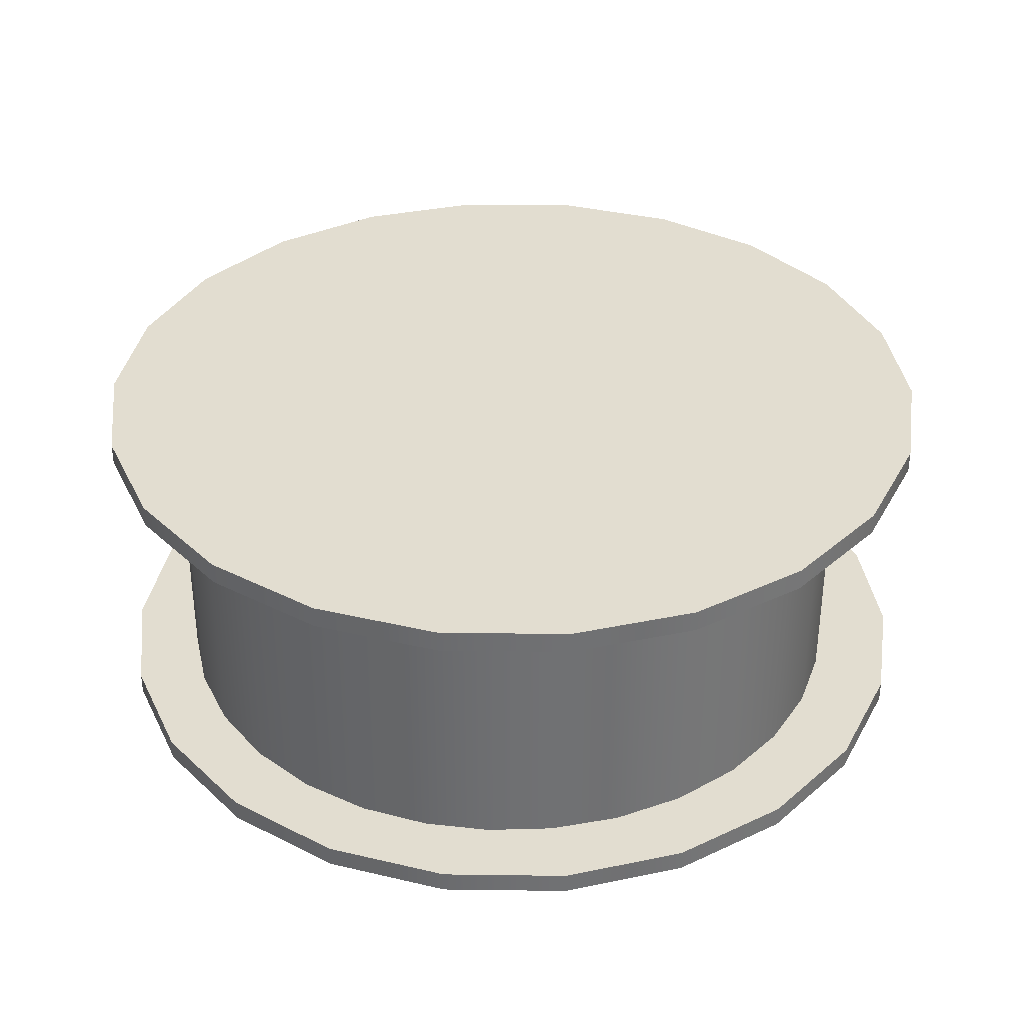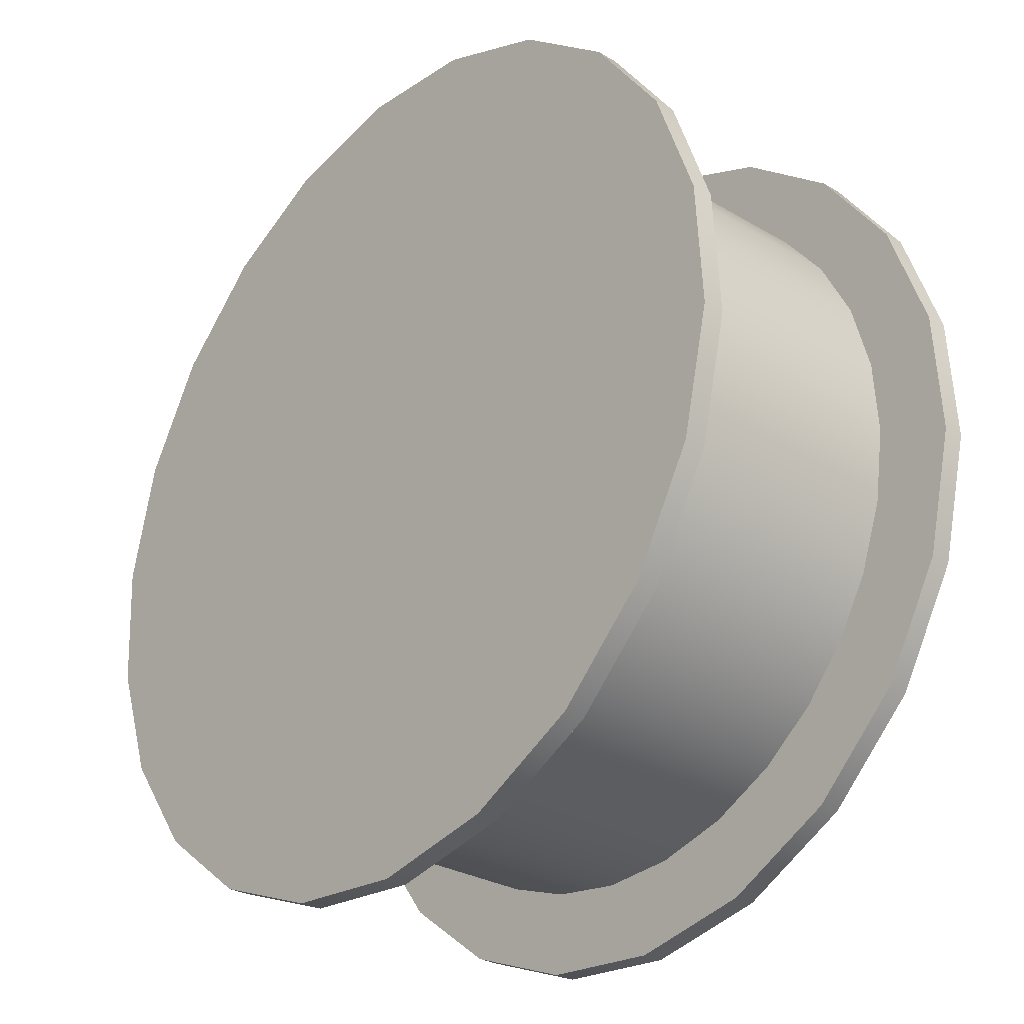
<metadata>
{"format":"obj","ext":"obj","renderer":"f3d","projection":"perspective","resolution":1024,"background":"white","views":[{"elev":35.3,"azim":-141.3,"up":"+Z"},{"elev":-28.7,"azim":-131.4,"up":"+Y"}]}
</metadata>
<code>
g object_1
v 0.3212 -0.5122 1.979
v 0.2977 0.5054 1.979
v 1.026 -1.185 -0.9418
v 0.9707 1.21 -0.9418
v 0.5562 -0.7365 1.005
v 0.7911 -0.9608 0.03167
v 1.008 -0.3867 -0.9418
v 0.9891 0.4117 -0.9418
v 0.7464 0.9753 0.03167
v 0.522 0.7403 1.005
v 0.3095 -0.003386 1.979
v 0.2977 0.5054 1.979
v -0.2111 0.4937 1.979
v -0.7199 0.4819 1.979
v 0.9707 1.21 -0.9418
v -1.425 1.155 -0.9418
v 0.522 0.7403 1.005
v 0.7464 0.9753 0.03167
v 0.1722 1.192 -0.9418
v -0.6262 1.173 -0.9418
v -1.19 0.9305 0.03167
v -0.9548 0.7062 1.005
v -0.7199 0.4819 1.979
v -0.6964 -0.5357 1.979
v -1.425 1.155 -0.9418
v -1.369 -1.24 -0.9418
v -0.9548 0.7062 1.005
v -1.19 0.9305 0.03167
v -1.406 0.3564 -0.9418
v -1.388 -0.442 -0.9418
v -1.145 -1.006 0.03167
v -0.9207 -0.7706 1.005
v -0.7081 -0.02689 1.979
v -0.6964 -0.5357 1.979
v 0.3212 -0.5122 1.979
v -1.369 -1.24 -0.9418
v 1.026 -1.185 -0.9418
v 0.7911 -0.9608 0.03167
v 0.5562 -0.7365 1.005
v -0.9207 -0.7706 1.005
v -1.145 -1.006 0.03167
v -0.5709 -1.222 -0.9418
v 0.2276 -1.204 -0.9418
v -0.1876 -0.5239 1.979
v 1.026 -1.185 -0.9418
v -1.369 -1.24 -0.9418
v 0.9707 1.21 -0.9418
v -1.425 1.155 -0.9418
v 1.008 -0.3867 -0.9418
v 0.9891 0.4117 -0.9418
v 0.1722 1.192 -0.9418
v -0.6262 1.173 -0.9418
v -1.406 0.3564 -0.9418
v -1.388 -0.442 -0.9418
v -0.5709 -1.222 -0.9418
v 0.2276 -1.204 -0.9418
v 0.3212 -0.5122 1.979
v -0.6964 -0.5357 1.979
v 0.2977 0.5054 1.979
v -0.7199 0.4819 1.979
v 0.3095 -0.003386 1.979
v -0.2111 0.4937 1.979
v -0.7081 -0.02689 1.979
v -0.1876 -0.5239 1.979
f 11 1 5
f 2 11 10
f 11 9 10
f 6 11 5
f 7 6 3
f 11 7 8
f 4 9 8
f 8 9 11
f 7 11 6
f 13 12 17
f 14 13 22
f 13 21 22
f 18 13 17
f 19 18 15
f 19 20 13
f 16 21 20
f 20 21 13
f 18 19 13
f 33 23 27
f 24 33 32
f 33 31 32
f 28 33 27
f 29 28 25
f 29 30 33
f 26 31 30
f 30 31 33
f 28 29 33
f 44 34 40
f 35 44 39
f 44 38 39
f 41 44 40
f 42 41 36
f 42 43 44
f 37 38 43
f 43 38 44
f 41 42 44
f 56 49 45
f 54 49 56
f 46 54 55
f 56 55 54
f 49 54 53 50
f 51 47 50
f 53 51 50
f 48 52 53
f 51 53 52
f 62 63 64
f 64 63 58
f 61 64 57
f 62 61 59
f 62 60 63
f 61 62 64
g object_2
v 6.648 -11.81 8.065
v 6.648 -11.81 8.723
v 9.671 -9.474 8.065
v 9.671 -9.474 8.723
v 11.91 -6.38 8.065
v 11.91 -6.38 8.723
v 13.19 -2.78 8.065
v 13.19 -2.78 8.723
v 13.41 1.036 8.065
v 13.41 1.036 8.723
v 12.54 4.757 8.065
v 12.54 4.757 8.723
v 10.65 8.082 8.065
v 10.65 8.082 8.723
v 7.911 10.74 8.065
v 7.911 10.74 8.723
v 4.529 12.52 8.065
v 4.529 12.52 8.723
v 0.7828 13.28 8.065
v 0.7828 13.28 8.723
v -3.024 12.94 8.065
v -3.024 12.94 8.723
v -6.583 11.55 8.065
v -6.583 11.55 8.723
v -9.607 9.216 8.065
v -9.607 9.216 8.723
v -11.85 6.122 8.065
v -11.85 6.122 8.723
v -13.13 2.521 8.065
v -13.13 2.521 8.723
v -13.34 -1.294 8.065
v -13.34 -1.294 8.723
v -12.47 -5.015 8.065
v -12.47 -5.015 8.723
v -10.59 -8.34 8.065
v -10.59 -8.34 8.723
v -7.846 -11 8.065
v -7.846 -11 8.723
v -4.464 -12.78 8.065
v -4.464 -12.78 8.723
v -0.7182 -13.53 8.065
v -0.7182 -13.53 8.723
v 3.089 -13.2 8.065
v 3.089 -13.2 8.723
v 6.648 -11.81 8.065
v 6.648 -11.81 8.723
v 6.648 -11.81 8.065
v 9.671 -9.474 8.065
v 11.91 -6.38 8.065
v 13.19 -2.78 8.065
v 13.41 1.036 8.065
v 12.54 4.757 8.065
v 10.65 8.082 8.065
v 7.911 10.74 8.065
v 4.529 12.52 8.065
v 0.7828 13.28 8.065
v -3.024 12.94 8.065
v -6.583 11.55 8.065
v -9.607 9.216 8.065
v -11.85 6.122 8.065
v -13.13 2.521 8.065
v -13.34 -1.294 8.065
v -12.47 -5.015 8.065
v -10.59 -8.34 8.065
v -7.846 -11 8.065
v -4.464 -12.78 8.065
v -0.7182 -13.53 8.065
v 3.089 -13.2 8.065
v 6.648 -11.81 8.723
v 9.671 -9.474 8.723
v 11.91 -6.38 8.723
v 13.19 -2.78 8.723
v 13.41 1.036 8.723
v 12.54 4.757 8.723
v 10.65 8.082 8.723
v 7.911 10.74 8.723
v 4.529 12.52 8.723
v 0.7828 13.28 8.723
v -3.024 12.94 8.723
v -6.583 11.55 8.723
v -9.607 9.216 8.723
v -11.85 6.122 8.723
v -13.13 2.521 8.723
v -13.34 -1.294 8.723
v -12.47 -5.015 8.723
v -10.59 -8.34 8.723
v -7.846 -11 8.723
v -4.464 -12.78 8.723
v -0.7182 -13.53 8.723
v 3.089 -13.2 8.723
f 65 67 68 66
f 67 69 70 68
f 69 71 72 70
f 71 73 74 72
f 73 75 76 74
f 75 77 78 76
f 77 79 80 78
f 79 81 82 80
f 81 83 84 82
f 83 85 86 84
f 85 87 88 86
f 87 89 90 88
f 89 91 92 90
f 91 93 94 92
f 93 95 96 94
f 95 97 98 96
f 97 99 100 98
f 99 101 102 100
f 101 103 104 102
f 103 105 106 104
f 105 107 108 106
f 107 109 110 108
f 125 124 123
f 127 126 125
f 121 125 123
f 127 125 121
f 118 116 120
f 123 122 121
f 119 118 120
f 116 118 117
f 121 120 116
f 132 127 121
f 127 130 129
f 132 131 130
f 130 127 132
f 132 121 112
f 115 114 116
f 112 116 114
f 113 112 114
f 116 112 121
f 112 111 132
f 127 129 128
f 147 145 146
f 149 147 148
f 143 145 147
f 149 143 147
f 140 142 138
f 145 143 144
f 141 142 140
f 138 139 140
f 143 138 142
f 154 143 149
f 149 151 152
f 154 152 153
f 152 154 149
f 154 134 143
f 137 138 136
f 134 136 138
f 135 136 134
f 138 143 134
f 134 154 133
f 149 150 151
g object_3
v 6.551 -9.004 7.978
v 6.551 -9.004 -1.303
v 4.793 -10.03 7.978
v 4.793 -10.03 -1.303
v 2.758 -10.75 7.978
v 2.758 -10.75 -1.303
v 0.5315 -11.08 7.978
v 0.5315 -11.08 -1.303
v -1.761 -10.93 7.978
v -1.761 -10.93 -1.303
v -3.976 -10.33 7.978
v -3.976 -10.33 -1.303
v -5.979 -9.305 7.978
v -5.979 -9.305 -1.303
v -7.672 -7.964 7.978
v -7.672 -7.964 -1.303
v -9.004 -6.422 7.978
v -9.004 -6.422 -1.303
v -10.03 -4.664 7.978
v -10.03 -4.664 -1.303
v -10.75 -2.629 7.978
v -10.75 -2.629 -1.303
v -11.08 -0.4024 7.978
v -11.08 -0.4024 -1.303
v -10.93 1.89 7.978
v -10.93 1.89 -1.303
v -10.33 4.105 7.978
v -10.33 4.105 -1.303
v -9.305 6.109 7.978
v -9.305 6.109 -1.303
v -7.964 7.801 7.978
v -7.964 7.801 -1.303
v -6.422 9.133 7.978
v -6.422 9.133 -1.303
v -4.664 10.16 7.978
v -4.664 10.16 -1.303
v -2.629 10.88 7.978
v -2.629 10.88 -1.303
v -0.4024 11.2 7.978
v -0.4024 11.2 -1.303
v 1.89 11.06 7.978
v 1.89 11.06 -1.303
v 4.105 10.46 7.978
v 4.105 10.46 -1.303
v 6.109 9.434 7.978
v 6.109 9.434 -1.303
v 7.801 8.093 7.978
v 7.801 8.093 -1.303
v 9.133 6.551 7.978
v 9.133 6.551 -1.303
v 10.16 4.793 7.978
v 10.16 4.793 -1.303
v 10.88 2.758 7.978
v 10.88 2.758 -1.303
v 11.2 0.5315 7.978
v 11.2 0.5315 -1.303
v 11.06 -1.761 7.978
v 11.06 -1.761 -1.303
v 10.46 -3.976 7.978
v 10.46 -3.976 -1.303
v 9.434 -5.979 7.978
v 9.434 -5.979 -1.303
v 8.093 -7.672 7.978
v 8.093 -7.672 -1.303
v 6.551 -9.004 7.978
v 6.551 -9.004 -1.303
v 6.551 -9.004 7.978
v 4.793 -10.03 7.978
v 2.758 -10.75 7.978
v 0.5315 -11.08 7.978
v -1.761 -10.93 7.978
v -3.976 -10.33 7.978
v -5.979 -9.305 7.978
v -7.672 -7.964 7.978
v -9.004 -6.422 7.978
v -10.03 -4.664 7.978
v -10.75 -2.629 7.978
v -11.08 -0.4024 7.978
v -10.93 1.89 7.978
v -10.33 4.105 7.978
v -9.305 6.109 7.978
v -7.964 7.801 7.978
v -6.422 9.133 7.978
v -4.664 10.16 7.978
v -2.629 10.88 7.978
v -0.4024 11.2 7.978
v 1.89 11.06 7.978
v 4.105 10.46 7.978
v 6.109 9.434 7.978
v 7.801 8.093 7.978
v 9.133 6.551 7.978
v 10.16 4.793 7.978
v 10.88 2.758 7.978
v 11.2 0.5315 7.978
v 11.06 -1.761 7.978
v 10.46 -3.976 7.978
v 9.434 -5.979 7.978
v 8.093 -7.672 7.978
v 5.772 -8.099 7.978
v 7.129 -6.9 7.978
v 8.309 -5.376 7.978
v 9.208 -3.573 7.978
v 9.743 -1.579 7.978
v 9.867 0.4849 7.978
v 9.585 2.489 7.978
v 8.949 4.321 7.978
v 8.044 5.904 7.978
v 6.872 7.292 7.978
v 5.383 8.499 7.978
v 3.62 9.419 7.978
v 1.671 9.966 7.978
v -0.3464 10.09 7.978
v -2.305 9.804 7.978
v -4.096 9.154 7.978
v -5.643 8.228 7.978
v -7 7.029 7.978
v -8.18 5.505 7.978
v -9.079 3.702 7.978
v -9.614 1.708 7.978
v -9.737 -0.3558 7.978
v -9.456 -2.36 7.978
v -8.82 -4.192 7.978
v -7.915 -5.775 7.978
v -6.743 -7.162 7.978
v -5.254 -8.369 7.978
v -3.491 -9.29 7.978
v -1.542 -9.837 7.978
v 0.4754 -9.963 7.978
v 2.434 -9.675 7.978
v 4.225 -9.025 7.978
v 6.551 -9.004 -1.303
v 4.793 -10.03 -1.303
v 2.758 -10.75 -1.303
v 0.5315 -11.08 -1.303
v -1.761 -10.93 -1.303
v -3.976 -10.33 -1.303
v -5.979 -9.305 -1.303
v -7.672 -7.964 -1.303
v -9.004 -6.422 -1.303
v -10.03 -4.664 -1.303
v -10.75 -2.629 -1.303
v -11.08 -0.4024 -1.303
v -10.93 1.89 -1.303
v -10.33 4.105 -1.303
v -9.305 6.109 -1.303
v -7.964 7.801 -1.303
v -6.422 9.133 -1.303
v -4.664 10.16 -1.303
v -2.629 10.88 -1.303
v -0.4024 11.2 -1.303
v 1.89 11.06 -1.303
v 4.105 10.46 -1.303
v 6.109 9.434 -1.303
v 7.801 8.093 -1.303
v 9.133 6.551 -1.303
v 10.16 4.793 -1.303
v 10.88 2.758 -1.303
v 11.2 0.5315 -1.303
v 11.06 -1.761 -1.303
v 10.46 -3.976 -1.303
v 9.434 -5.979 -1.303
v 8.093 -7.672 -1.303
v 5.772 -8.099 -1.303
v 7.129 -6.9 -1.303
v 8.309 -5.376 -1.303
v 9.208 -3.573 -1.303
v 9.743 -1.579 -1.303
v 9.867 0.4849 -1.303
v 9.585 2.489 -1.303
v 8.949 4.321 -1.303
v 8.044 5.904 -1.303
v 6.872 7.292 -1.303
v 5.383 8.499 -1.303
v 3.62 9.419 -1.303
v 1.671 9.966 -1.303
v -0.3464 10.09 -1.303
v -2.305 9.804 -1.303
v -4.096 9.154 -1.303
v -5.643 8.228 -1.303
v -7 7.029 -1.303
v -8.18 5.505 -1.303
v -9.079 3.702 -1.303
v -9.614 1.708 -1.303
v -9.737 -0.3558 -1.303
v -9.456 -2.36 -1.303
v -8.82 -4.192 -1.303
v -7.915 -5.775 -1.303
v -6.743 -7.162 -1.303
v -5.254 -8.369 -1.303
v -3.491 -9.29 -1.303
v -1.542 -9.837 -1.303
v 0.4754 -9.963 -1.303
v 2.434 -9.675 -1.303
v 4.225 -9.025 -1.303
v 5.772 -8.099 7.978
v 5.772 -8.099 -1.303
v 4.225 -9.025 7.978
v 4.225 -9.025 -1.303
v 2.434 -9.675 7.978
v 2.434 -9.675 -1.303
v 0.4754 -9.963 7.978
v 0.4754 -9.963 -1.303
v -1.542 -9.837 7.978
v -1.542 -9.837 -1.303
v -3.491 -9.29 7.978
v -3.491 -9.29 -1.303
v -5.254 -8.369 7.978
v -5.254 -8.369 -1.303
v -6.743 -7.162 7.978
v -6.743 -7.162 -1.303
v -7.915 -5.775 7.978
v -7.915 -5.775 -1.303
v -8.82 -4.192 7.978
v -8.82 -4.192 -1.303
v -9.456 -2.36 7.978
v -9.456 -2.36 -1.303
v -9.737 -0.3558 7.978
v -9.737 -0.3558 -1.303
v -9.614 1.708 7.978
v -9.614 1.708 -1.303
v -9.079 3.702 7.978
v -9.079 3.702 -1.303
v -8.18 5.505 7.978
v -8.18 5.505 -1.303
v -7 7.029 7.978
v -7 7.029 -1.303
v -5.643 8.228 7.978
v -5.643 8.228 -1.303
v -4.096 9.154 7.978
v -4.096 9.154 -1.303
v -2.305 9.804 7.978
v -2.305 9.804 -1.303
v -0.3464 10.09 7.978
v -0.3464 10.09 -1.303
v 1.671 9.966 7.978
v 1.671 9.966 -1.303
v 3.62 9.419 7.978
v 3.62 9.419 -1.303
v 5.383 8.499 7.978
v 5.383 8.499 -1.303
v 6.872 7.292 7.978
v 6.872 7.292 -1.303
v 8.044 5.904 7.978
v 8.044 5.904 -1.303
v 8.949 4.321 7.978
v 8.949 4.321 -1.303
v 9.585 2.489 7.978
v 9.585 2.489 -1.303
v 9.867 0.4849 7.978
v 9.867 0.4849 -1.303
v 9.743 -1.579 7.978
v 9.743 -1.579 -1.303
v 9.208 -3.573 7.978
v 9.208 -3.573 -1.303
v 8.309 -5.376 7.978
v 8.309 -5.376 -1.303
v 7.129 -6.9 7.978
v 7.129 -6.9 -1.303
v 5.772 -8.099 7.978
v 5.772 -8.099 -1.303
f 157 158 156 155
f 161 162 160 159
f 159 160 158 157
f 165 166 164 163
f 169 170 168 167
f 167 168 166 165
f 163 164 162 161
f 173 174 172 171
f 177 178 176 175
f 175 176 174 173
f 181 182 180 179
f 185 186 184 183
f 183 184 182 181
f 179 180 178 177
f 171 172 170 169
f 187 188 186 185
f 191 192 190 189
f 195 196 194 193
f 193 194 192 191
f 199 200 198 197
f 203 204 202 201
f 201 202 200 199
f 197 198 196 195
f 207 208 206 205
f 211 212 210 209
f 209 210 208 207
f 215 216 214 213
f 219 220 218 217
f 217 218 216 215
f 213 214 212 211
f 205 206 204 203
f 189 190 188 187
f 267 266 240
f 265 240 266
f 240 265 241
f 264 241 265
f 268 239 238
f 239 268 267
f 267 240 239
f 269 268 238
f 244 243 262
f 244 261 245
f 261 244 262
f 241 264 242
f 263 242 264
f 243 242 263
f 263 262 243
f 270 237 236
f 237 270 269
f 269 238 237
f 271 270 236
f 272 235 234
f 235 272 271
f 271 236 235
f 273 272 234
f 274 273 233
f 234 233 273
f 232 274 233
f 275 274 231
f 231 274 232
f 229 276 230
f 275 231 230
f 275 230 276
f 260 245 261
f 246 260 259
f 245 260 246
f 247 246 259
f 248 247 258
f 258 247 259
f 250 249 257
f 258 257 249
f 258 249 248
f 251 256 255
f 256 251 250
f 250 257 256
f 252 251 255
f 221 254 253
f 254 221 252
f 252 255 254
f 222 221 253
f 279 278 227
f 279 226 280
f 225 280 226
f 226 279 227
f 228 277 229
f 277 276 229
f 278 277 228
f 228 227 278
f 223 284 283
f 284 223 222
f 222 253 284
f 224 223 283
f 280 225 281
f 224 281 225
f 281 224 282
f 283 282 224
f 331 304 330
f 329 330 304
f 304 305 329
f 328 329 305
f 332 302 303
f 303 331 332
f 331 303 304
f 333 302 332
f 308 326 307
f 308 309 325
f 325 326 308
f 305 306 328
f 327 328 306
f 307 327 306
f 327 307 326
f 334 300 301
f 301 333 334
f 333 301 302
f 335 300 334
f 336 298 299
f 299 335 336
f 335 299 300
f 337 298 336
f 338 297 337
f 298 337 297
f 296 297 338
f 339 295 338
f 295 296 338
f 293 294 340
f 339 294 295
f 339 340 294
f 324 325 309
f 310 323 324
f 309 310 324
f 311 323 310
f 312 322 311
f 322 323 311
f 314 321 313
f 322 313 321
f 322 312 313
f 315 319 320
f 320 314 315
f 314 320 321
f 316 319 315
f 285 317 318
f 318 316 285
f 316 318 319
f 286 317 285
f 343 291 342
f 343 344 290
f 289 290 344
f 290 291 343
f 292 293 341
f 341 293 340
f 342 292 341
f 292 342 291
f 287 347 348
f 348 286 287
f 286 348 317
f 288 347 287
f 344 345 289
f 288 289 345
f 345 346 288
f 347 288 346
f 351 349 350 352
f 355 353 354 356
f 353 351 352 354
f 359 357 358 360
f 363 361 362 364
f 361 359 360 362
f 357 355 356 358
f 367 365 366 368
f 371 369 370 372
f 369 367 368 370
f 375 373 374 376
f 379 377 378 380
f 377 375 376 378
f 373 371 372 374
f 365 363 364 366
f 381 379 380 382
f 385 383 384 386
f 389 387 388 390
f 387 385 386 388
f 393 391 392 394
f 397 395 396 398
f 395 393 394 396
f 391 389 390 392
f 401 399 400 402
f 405 403 404 406
f 403 401 402 404
f 409 407 408 410
f 413 411 412 414
f 411 409 410 412
f 407 405 406 408
f 399 397 398 400
f 383 381 382 384
g object_4
v 6.648 -11.81 -1.569
v 6.648 -11.81 -0.9112
v 9.671 -9.474 -1.569
v 9.671 -9.474 -0.9112
v 11.91 -6.38 -1.569
v 11.91 -6.38 -0.9112
v 13.19 -2.78 -1.569
v 13.19 -2.78 -0.9112
v 13.41 1.036 -1.569
v 13.41 1.036 -0.9112
v 12.54 4.757 -1.569
v 12.54 4.757 -0.9112
v 10.65 8.082 -1.569
v 10.65 8.082 -0.9112
v 7.911 10.74 -1.569
v 7.911 10.74 -0.9112
v 4.529 12.52 -1.569
v 4.529 12.52 -0.9112
v 0.7828 13.28 -1.569
v 0.7828 13.28 -0.9112
v -3.024 12.94 -1.569
v -3.024 12.94 -0.9112
v -6.583 11.55 -1.569
v -6.583 11.55 -0.9112
v -9.607 9.216 -1.569
v -9.607 9.216 -0.9112
v -11.85 6.122 -1.569
v -11.85 6.122 -0.9112
v -13.13 2.521 -1.569
v -13.13 2.521 -0.9112
v -13.34 -1.294 -1.569
v -13.34 -1.294 -0.9112
v -12.47 -5.015 -1.569
v -12.47 -5.015 -0.9112
v -10.59 -8.34 -1.569
v -10.59 -8.34 -0.9112
v -7.846 -11 -1.569
v -7.846 -11 -0.9112
v -4.464 -12.78 -1.569
v -4.464 -12.78 -0.9112
v -0.7182 -13.53 -1.569
v -0.7182 -13.53 -0.9112
v 3.089 -13.2 -1.569
v 3.089 -13.2 -0.9112
v 6.648 -11.81 -1.569
v 6.648 -11.81 -0.9112
v 6.648 -11.81 -1.569
v 9.671 -9.474 -1.569
v 11.91 -6.38 -1.569
v 13.19 -2.78 -1.569
v 13.41 1.036 -1.569
v 12.54 4.757 -1.569
v 10.65 8.082 -1.569
v 7.911 10.74 -1.569
v 4.529 12.52 -1.569
v 0.7828 13.28 -1.569
v -3.024 12.94 -1.569
v -6.583 11.55 -1.569
v -9.607 9.216 -1.569
v -11.85 6.122 -1.569
v -13.13 2.521 -1.569
v -13.34 -1.294 -1.569
v -12.47 -5.015 -1.569
v -10.59 -8.34 -1.569
v -7.846 -11 -1.569
v -4.464 -12.78 -1.569
v -0.7182 -13.53 -1.569
v 3.089 -13.2 -1.569
v 6.648 -11.81 -0.9112
v 9.671 -9.474 -0.9112
v 11.91 -6.38 -0.9112
v 13.19 -2.78 -0.9112
v 13.41 1.036 -0.9112
v 12.54 4.757 -0.9112
v 10.65 8.082 -0.9112
v 7.911 10.74 -0.9112
v 4.529 12.52 -0.9112
v 0.7828 13.28 -0.9112
v -3.024 12.94 -0.9112
v -6.583 11.55 -0.9112
v -9.607 9.216 -0.9112
v -11.85 6.122 -0.9112
v -13.13 2.521 -0.9112
v -13.34 -1.294 -0.9112
v -12.47 -5.015 -0.9112
v -10.59 -8.34 -0.9112
v -7.846 -11 -0.9112
v -4.464 -12.78 -0.9112
v -0.7182 -13.53 -0.9112
v 3.089 -13.2 -0.9112
f 415 417 418 416
f 417 419 420 418
f 419 421 422 420
f 421 423 424 422
f 423 425 426 424
f 425 427 428 426
f 427 429 430 428
f 429 431 432 430
f 431 433 434 432
f 433 435 436 434
f 435 437 438 436
f 437 439 440 438
f 439 441 442 440
f 441 443 444 442
f 443 445 446 444
f 445 447 448 446
f 447 449 450 448
f 449 451 452 450
f 451 453 454 452
f 453 455 456 454
f 455 457 458 456
f 457 459 460 458
f 475 474 473
f 477 476 475
f 471 475 473
f 477 475 471
f 468 466 470
f 473 472 471
f 469 468 470
f 466 468 467
f 471 470 466
f 482 477 471
f 477 480 479
f 482 481 480
f 480 477 482
f 482 471 462
f 465 464 466
f 462 466 464
f 463 462 464
f 466 462 471
f 462 461 482
f 477 479 478
f 497 495 496
f 499 497 498
f 493 495 497
f 499 493 497
f 490 492 488
f 495 493 494
f 491 492 490
f 488 489 490
f 493 488 492
f 504 493 499
f 499 501 502
f 504 502 503
f 502 504 499
f 504 484 493
f 487 488 486
f 484 486 488
f 485 486 484
f 488 493 484
f 484 504 483
f 499 500 501

</code>
